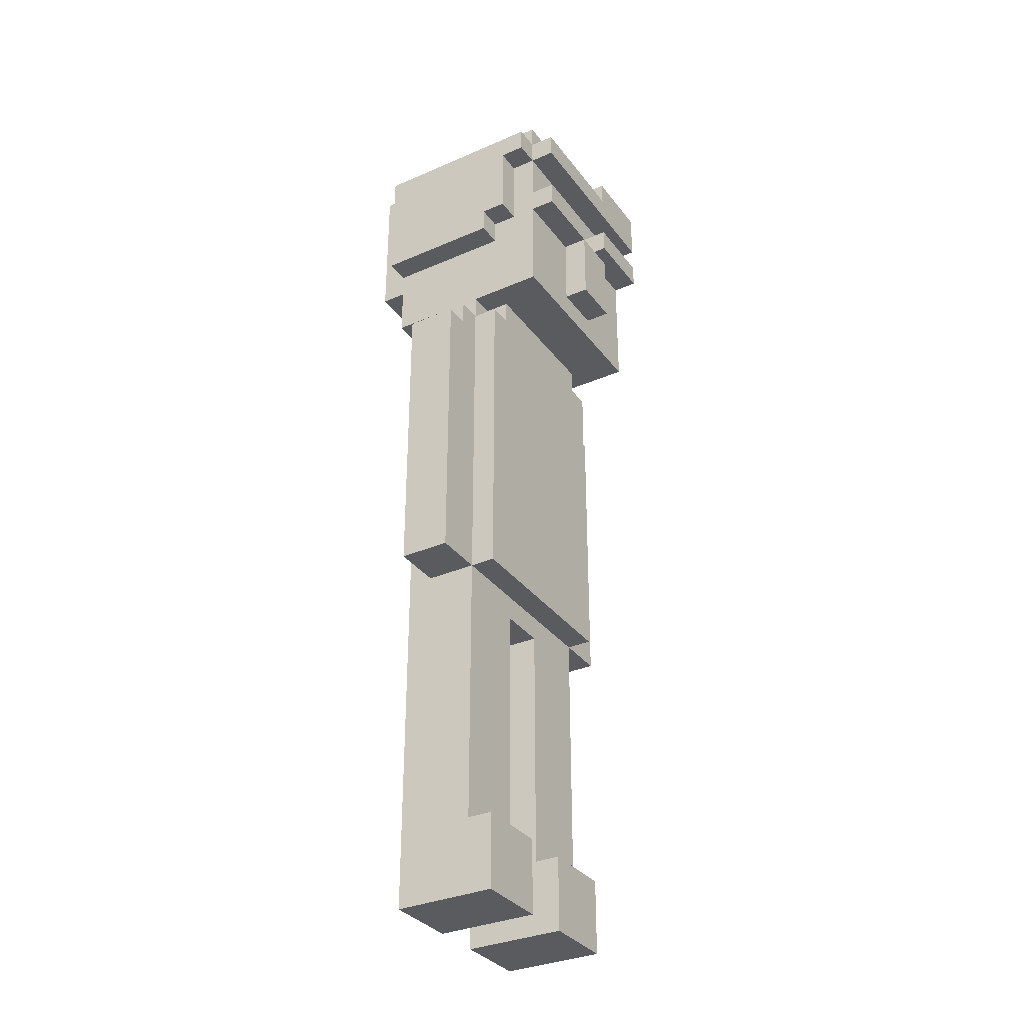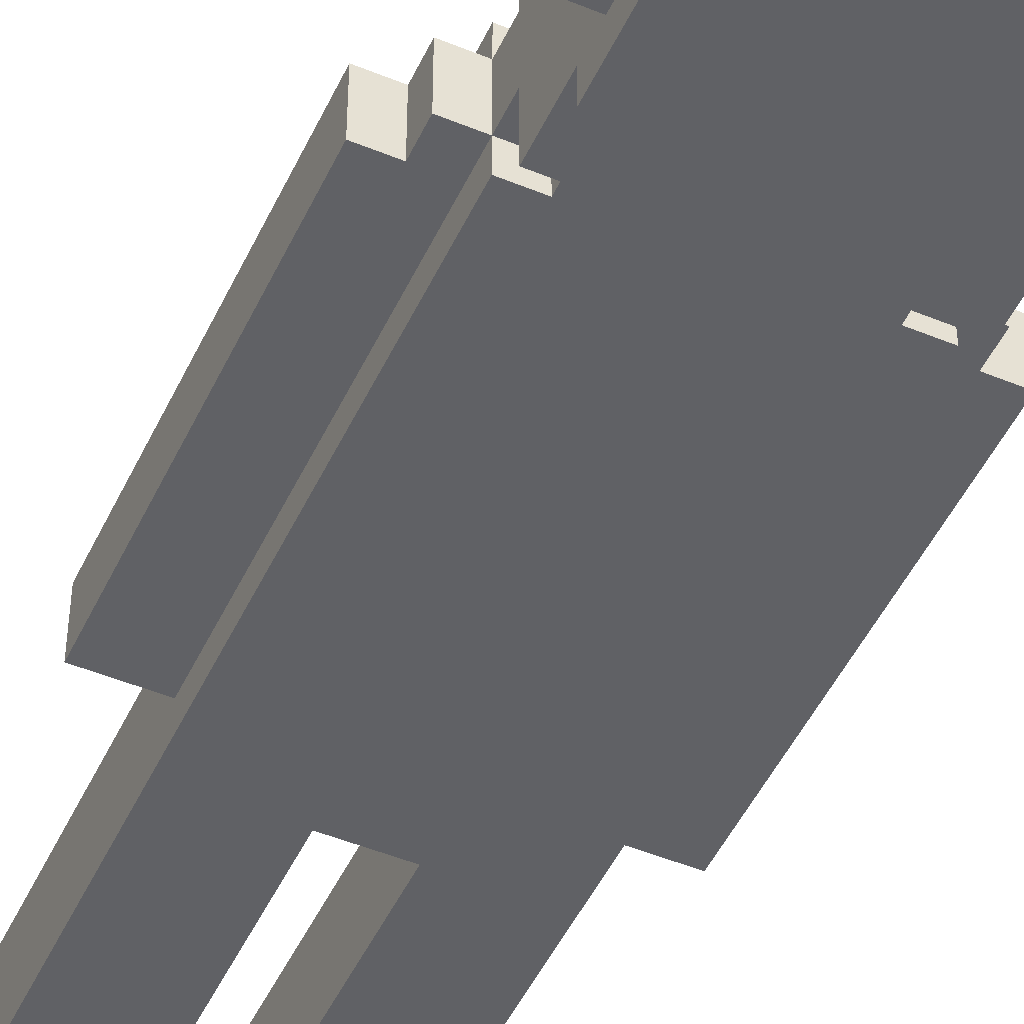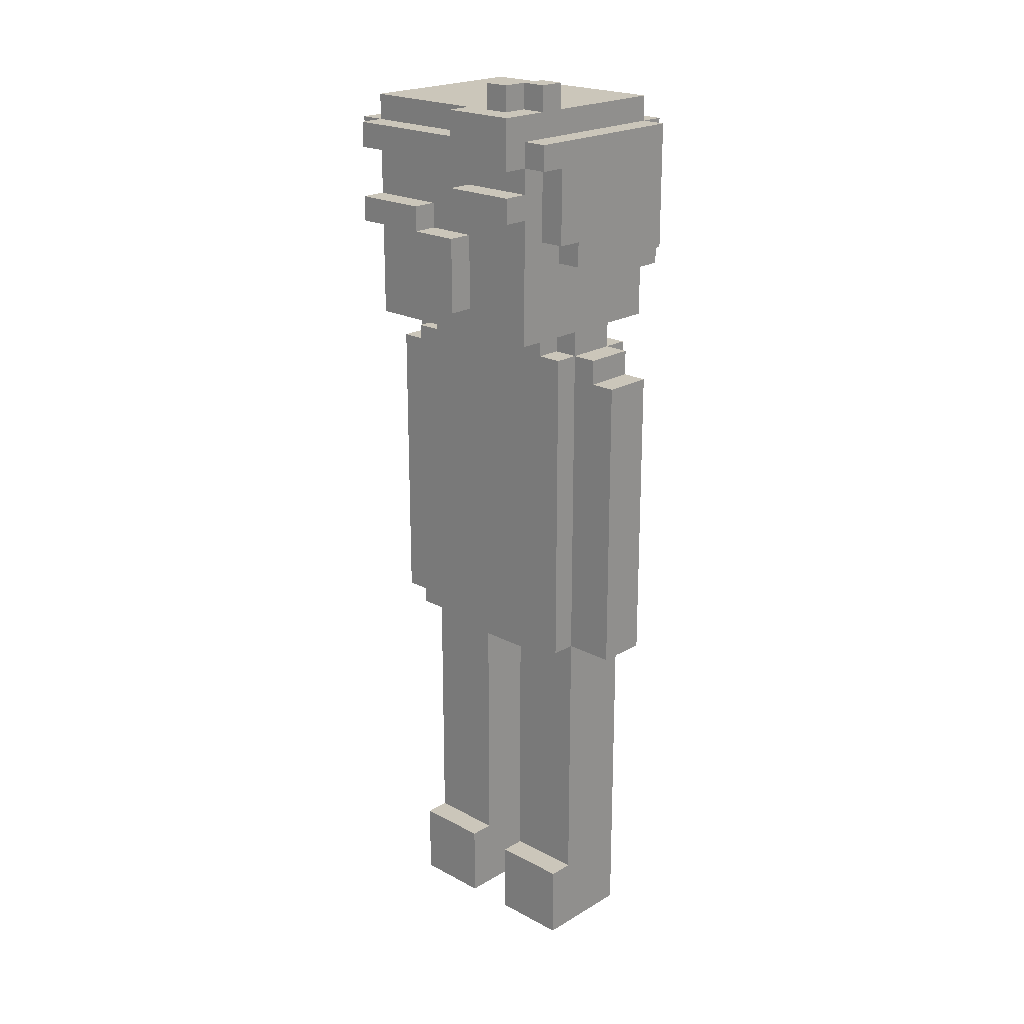
<metadata>
{"format":"obj","ext":"obj","renderer":"f3d","projection":"perspective","resolution":1024,"background":"white","views":[{"elev":-33.2,"azim":-59.1,"up":"+Y"},{"elev":-49.0,"azim":155.4,"up":"+Z"},{"elev":21.2,"azim":43.6,"up":"+Y"}]}
</metadata>
<code>
g WalkAnim1-0
v -6 14 2
v -6 14 -0
v -6 16 2
v -6 16 -0
v -6 26 2
v -6 26 -0
v -5 26 2
v -5 26 -0
v -5 27 2
v -5 27 -0
v -5 31 3
v -5 31 -2
v -5 32 4
v -5 32 3
v -5 35 5
v -5 35 4
v -5 36 5
v -5 36 -2
v -4 0 3
v -4 0 -1
v -4 3 3
v -4 3 2
v -4 3 -1
v -4 4 2
v -4 4 -1
v -4 8 2
v -4 8 -0
v -4 9 1
v -4 9 -0
v -4 9 -1
v -4 10 2
v -4 10 1
v -4 10 -0
v -4 10 -1
v -4 14 3
v -4 14 2
v -4 14 -0
v -4 15 3
v -4 15 2
v -4 15 -0
v -4 15 -1
v -4 16 2
v -4 16 -0
v -4 27 3
v -4 27 2
v -4 27 -0
v -4 27 -1
v -4 28 5
v -4 28 2
v -4 28 -0
v -4 28 -2
v -4 30 -2
v -4 30 -3
v -4 31 3
v -4 31 -2
v -4 32 6
v -4 32 5
v -4 32 4
v -4 32 3
v -4 33 6
v -4 33 5
v -4 35 6
v -4 35 5
v -4 35 4
v -4 36 6
v -4 36 5
v -4 36 -2
v -4 36 -3
v -4 37 5
v -4 37 -2
v -3 27 3
v -3 27 2
v -3 27 -0
v -3 27 -1
v -3 28 3
v -3 28 2
v -3 28 -0
v -3 28 -1
v -1 29 6
v -1 29 5
v -1 32 6
v -1 32 5
v 1 0 3
v 1 0 -1
v 1 3 3
v 1 3 2
v 1 3 -1
v 1 4 2
v 1 4 -1
v 1 7 2
v 1 7 1
v 1 8 2
v 1 8 1
v 1 8 -1
v 1 9 2
v 1 9 1
v 1 9 -1
v 1 10 2
v 1 10 1
v 1 13 2
v 1 13 -1
v 1 33 6
v 1 33 5
v 1 34 6
v 1 34 5
v 1 36 6
v 1 36 5
v 1 37 6
v 1 37 5
v 2 37 5
v 2 37 4
v 2 38 5
v 2 38 4
v 3 37 4
v 3 37 3
v 3 38 4
v 3 38 3
v -1 0 3
v -1 0 -1
v -1 3 3
v -1 3 2
v -1 3 -1
v -1 4 2
v -1 4 -1
v -1 8 2
v -1 8 -0
v -1 9 1
v -1 9 -0
v -1 9 -1
v -1 10 2
v -1 10 1
v -1 10 -0
v -1 10 -1
v -1 13 2
v -1 13 -1
v -1 32 6
v -1 32 5
v -1 33 6
v -1 33 5
v 1 29 6
v 1 29 5
v 1 32 6
v 1 32 5
v 3 27 3
v 3 27 2
v 3 27 -0
v 3 27 -1
v 3 28 3
v 3 28 2
v 3 28 -0
v 3 28 -1
v 3 37 5
v 3 37 4
v 3 38 5
v 3 38 4
v 4 0 3
v 4 0 -1
v 4 3 3
v 4 3 2
v 4 3 -1
v 4 4 2
v 4 4 -1
v 4 8 2
v 4 8 1
v 4 9 1
v 4 9 -1
v 4 10 2
v 4 10 -1
v 4 14 3
v 4 14 2
v 4 14 -0
v 4 15 3
v 4 15 2
v 4 15 -0
v 4 15 -1
v 4 16 2
v 4 16 -0
v 4 27 3
v 4 27 2
v 4 27 -0
v 4 27 -1
v 4 28 5
v 4 28 2
v 4 28 -0
v 4 28 -2
v 4 30 -2
v 4 30 -3
v 4 31 3
v 4 31 -2
v 4 32 4
v 4 32 3
v 4 33 6
v 4 33 5
v 4 34 6
v 4 34 5
v 4 35 6
v 4 35 5
v 4 35 4
v 4 36 5
v 4 36 -2
v 4 36 -3
v 4 37 6
v 4 37 4
v 4 37 3
v 4 37 -2
v 4 38 4
v 4 38 3
v 5 26 2
v 5 26 -0
v 5 27 2
v 5 27 -0
v 5 31 3
v 5 31 -2
v 5 32 4
v 5 32 3
v 5 35 5
v 5 35 4
v 5 36 5
v 5 36 -2
v 6 14 2
v 6 14 -0
v 6 16 2
v 6 16 -0
v 6 26 2
v 6 26 -0
v -4 32 6
v -4 33 6
v -4 35 6
v -4 36 6
v -1 29 6
v -1 32 6
v -1 33 6
v 1 29 6
v 1 32 6
v 1 33 6
v 1 34 6
v 1 36 6
v 1 37 6
v 4 33 6
v 4 34 6
v 4 35 6
v 4 37 6
v -5 35 5
v -5 36 5
v -4 28 5
v -4 32 5
v -4 33 5
v -4 35 5
v -4 36 5
v -4 37 5
v -3 30 5
v -3 32 5
v -2 30 5
v -2 32 5
v -1 29 5
v -1 32 5
v -1 33 5
v 1 29 5
v 1 32 5
v 1 33 5
v 1 34 5
v 1 36 5
v 1 37 5
v 2 30 5
v 2 32 5
v 2 37 5
v 2 38 5
v 3 30 5
v 3 32 5
v 3 37 5
v 3 38 5
v 4 28 5
v 4 33 5
v 4 34 5
v 4 35 5
v 4 36 5
v 5 35 5
v 5 36 5
v -5 32 4
v -5 35 4
v -4 32 4
v -4 35 4
v 3 37 4
v 3 38 4
v 4 32 4
v 4 35 4
v 4 37 4
v 4 38 4
v 5 32 4
v 5 35 4
v -5 31 3
v -5 32 3
v -4 0 3
v -4 3 3
v -4 14 3
v -4 15 3
v -4 27 3
v -4 31 3
v -4 32 3
v -3 27 3
v -3 28 3
v -2 15 3
v -2 16 3
v -2 27 3
v -2 28 3
v -1 0 3
v -1 3 3
v -1 26 3
v -1 27 3
v 0 16 3
v 0 26 3
v 1 0 3
v 1 3 3
v 1 16 3
v 1 27 3
v 2 27 3
v 2 28 3
v 3 15 3
v 3 16 3
v 3 27 3
v 3 28 3
v 4 0 3
v 4 3 3
v 4 14 3
v 4 15 3
v 4 27 3
v 4 31 3
v 4 32 3
v 5 31 3
v 5 32 3
v -6 14 2
v -6 16 2
v -6 26 2
v -5 26 2
v -5 27 2
v -4 3 2
v -4 4 2
v -4 8 2
v -4 10 2
v -4 14 2
v -4 15 2
v -4 16 2
v -4 27 2
v -4 28 2
v -3 7 2
v -3 8 2
v -3 10 2
v -3 11 2
v -3 27 2
v -3 28 2
v -2 7 2
v -2 8 2
v -2 10 2
v -2 11 2
v -1 3 2
v -1 4 2
v -1 8 2
v -1 10 2
v -1 13 2
v 1 3 2
v 1 4 2
v 1 7 2
v 1 8 2
v 1 9 2
v 1 10 2
v 1 13 2
v 2 7 2
v 2 8 2
v 2 9 2
v 2 10 2
v 2 11 2
v 3 10 2
v 3 11 2
v 3 27 2
v 3 28 2
v 4 3 2
v 4 4 2
v 4 8 2
v 4 10 2
v 4 14 2
v 4 15 2
v 4 16 2
v 4 27 2
v 4 28 2
v 5 26 2
v 5 27 2
v 6 14 2
v 6 16 2
v 6 26 2
v 2 37 4
v 2 38 4
v 3 37 4
v 3 38 4
v 3 37 3
v 3 38 3
v 4 37 3
v 4 38 3
v -6 14 -0
v -6 16 -0
v -6 26 -0
v -5 26 -0
v -5 27 -0
v -4 14 -0
v -4 15 -0
v -4 16 -0
v -4 27 -0
v -4 28 -0
v -3 27 -0
v -3 28 -0
v 3 27 -0
v 3 28 -0
v 4 14 -0
v 4 15 -0
v 4 16 -0
v 4 27 -0
v 4 28 -0
v 5 26 -0
v 5 27 -0
v 6 14 -0
v 6 16 -0
v 6 26 -0
v -4 0 -1
v -4 3 -1
v -4 4 -1
v -4 9 -1
v -4 10 -1
v -4 15 -1
v -4 27 -1
v -3 9 -1
v -3 10 -1
v -3 27 -1
v -3 28 -1
v -2 9 -1
v -2 10 -1
v -1 0 -1
v -1 3 -1
v -1 4 -1
v -1 9 -1
v -1 10 -1
v -1 13 -1
v 1 0 -1
v 1 3 -1
v 1 4 -1
v 1 8 -1
v 1 9 -1
v 1 13 -1
v 2 8 -1
v 2 9 -1
v 3 9 -1
v 3 10 -1
v 3 27 -1
v 3 28 -1
v 4 0 -1
v 4 3 -1
v 4 4 -1
v 4 9 -1
v 4 10 -1
v 4 15 -1
v 4 27 -1
v -5 31 -2
v -5 36 -2
v -4 28 -2
v -4 30 -2
v -4 31 -2
v -4 36 -2
v -4 37 -2
v 4 28 -2
v 4 30 -2
v 4 31 -2
v 4 36 -2
v 4 37 -2
v 5 31 -2
v 5 36 -2
v -4 30 -3
v -4 36 -3
v 4 30 -3
v 4 36 -3
v -4 0 3
v -1 0 3
v 1 0 3
v 4 0 3
v -4 0 -1
v -1 0 -1
v 1 0 -1
v 4 0 -1
v -1 13 2
v 1 13 2
v -1 13 -1
v 1 13 -1
v -4 14 3
v 4 14 3
v -6 14 2
v -4 14 2
v 4 14 2
v 6 14 2
v -6 14 -0
v -4 14 -0
v 4 14 -0
v 6 14 -0
v -4 28 5
v 4 28 5
v -3 28 3
v -2 28 3
v 2 28 3
v 3 28 3
v -4 28 2
v -3 28 2
v 3 28 2
v 4 28 2
v -4 28 -0
v -3 28 -0
v 3 28 -0
v 4 28 -0
v -3 28 -1
v 3 28 -1
v -4 28 -2
v 4 28 -2
v -1 29 6
v 1 29 6
v -1 29 5
v 1 29 5
v -4 30 -2
v 4 30 -2
v -4 30 -3
v 4 30 -3
v -5 31 3
v -4 31 3
v 4 31 3
v 5 31 3
v -5 31 -2
v -4 31 -2
v 4 31 -2
v 5 31 -2
v -4 32 6
v -1 32 6
v -4 32 5
v -3 32 5
v -2 32 5
v -1 32 5
v -5 32 4
v -4 32 4
v 4 32 4
v 5 32 4
v -5 32 3
v -4 32 3
v 4 32 3
v 5 32 3
v 1 33 6
v 4 33 6
v 1 33 5
v 4 33 5
v -4 35 6
v 4 35 6
v -5 35 5
v -4 35 5
v 4 35 5
v 5 35 5
v -5 35 4
v -4 35 4
v 4 35 4
v 5 35 4
v -4 3 3
v -1 3 3
v 1 3 3
v 4 3 3
v -4 3 2
v -1 3 2
v 1 3 2
v 4 3 2
v -6 26 2
v -5 26 2
v 5 26 2
v 6 26 2
v -6 26 -0
v -5 26 -0
v 5 26 -0
v 6 26 -0
v -4 27 3
v -3 27 3
v 3 27 3
v 4 27 3
v -5 27 2
v -4 27 2
v -3 27 2
v 3 27 2
v 4 27 2
v 5 27 2
v -5 27 -0
v -4 27 -0
v -3 27 -0
v 3 27 -0
v 4 27 -0
v 5 27 -0
v -4 27 -1
v -3 27 -1
v 3 27 -1
v 4 27 -1
v -1 32 6
v 1 32 6
v -1 32 5
v 1 32 5
v -4 33 6
v -1 33 6
v -4 33 5
v -1 33 5
v 1 34 6
v 4 34 6
v 1 34 5
v 4 34 5
v -4 36 6
v 1 36 6
v -5 36 5
v -4 36 5
v 1 36 5
v 4 36 5
v 5 36 5
v -5 36 -2
v -4 36 -2
v 4 36 -2
v 5 36 -2
v -4 36 -3
v 4 36 -3
v 1 37 6
v 4 37 6
v -4 37 5
v 1 37 5
v 2 37 5
v 3 37 5
v 2 37 4
v 3 37 4
v 4 37 4
v 3 37 3
v 4 37 3
v -4 37 -2
v 4 37 -2
v 2 38 5
v 3 38 5
v 2 38 4
v 3 38 4
v 4 38 4
v 3 38 3
v 4 38 3
f 3 2 1
f 4 2 3
f 5 4 3
f 6 4 5
f 9 8 7
f 10 8 9
f 14 12 11
f 16 14 13
f 17 16 15
f 18 12 14
f 18 16 17
f 18 14 16
f 21 20 19
f 22 20 21
f 23 20 22
f 24 23 22
f 25 23 24
f 26 25 24
f 27 25 26
f 28 27 26
f 29 25 27
f 29 27 28
f 30 25 29
f 31 28 26
f 32 29 28
f 32 28 31
f 33 30 29
f 33 29 32
f 34 30 33
f 36 32 31
f 36 33 32
f 36 34 33
f 37 34 36
f 38 36 35
f 39 36 38
f 40 34 37
f 41 34 40
f 42 39 38
f 43 41 40
f 44 42 38
f 45 42 44
f 46 41 43
f 47 41 46
f 49 46 45
f 50 46 49
f 52 50 49
f 52 51 50
f 52 49 48
f 54 52 48
f 55 53 52
f 55 52 54
f 57 54 48
f 58 54 57
f 59 54 58
f 60 57 56
f 61 58 57
f 61 57 60
f 63 58 61
f 64 58 63
f 65 63 62
f 66 63 65
f 67 53 55
f 68 53 67
f 69 67 66
f 70 67 69
f 75 72 71
f 76 72 75
f 77 74 73
f 78 74 77
f 81 80 79
f 82 80 81
f 85 84 83
f 86 84 85
f 87 84 86
f 88 87 86
f 89 87 88
f 90 89 88
f 91 89 90
f 92 91 90
f 93 89 91
f 93 91 92
f 94 89 93
f 95 93 92
f 96 94 93
f 96 93 95
f 97 94 96
f 98 96 95
f 99 97 96
f 99 96 98
f 100 99 98
f 101 97 99
f 101 99 100
f 104 103 102
f 105 103 104
f 108 107 106
f 109 107 108
f 112 111 110
f 113 111 112
f 116 115 114
f 117 115 116
f 118 119 120
f 120 119 121
f 121 119 122
f 121 122 123
f 123 122 124
f 123 124 125
f 125 124 126
f 125 126 127
f 126 124 128
f 127 126 128
f 128 124 129
f 125 127 130
f 127 128 131
f 130 127 131
f 128 129 132
f 131 128 132
f 132 129 133
f 130 131 134
f 131 132 134
f 132 133 134
f 134 133 135
f 136 137 138
f 138 137 139
f 140 141 142
f 142 141 143
f 144 145 148
f 148 145 149
f 146 147 150
f 150 147 151
f 152 153 154
f 154 153 155
f 156 157 158
f 158 157 159
f 159 157 160
f 159 160 161
f 161 160 162
f 161 162 163
f 163 162 164
f 163 164 165
f 164 162 165
f 165 162 166
f 163 165 167
f 165 166 167
f 167 166 168
f 167 168 170
f 170 168 171
f 169 170 172
f 172 170 173
f 171 168 174
f 174 168 175
f 172 173 176
f 174 175 177
f 172 176 178
f 178 176 179
f 177 175 180
f 180 175 181
f 179 180 183
f 183 180 184
f 183 184 186
f 184 185 186
f 182 183 186
f 182 186 188
f 186 187 189
f 188 186 189
f 182 188 190
f 190 188 191
f 182 190 193
f 192 193 194
f 193 190 195
f 194 193 195
f 195 190 197
f 197 190 198
f 196 197 199
f 189 187 200
f 200 187 201
f 196 199 202
f 199 200 202
f 202 200 203
f 203 200 204
f 204 200 205
f 203 204 206
f 206 204 207
f 208 209 210
f 210 209 211
f 212 213 215
f 214 215 217
f 216 217 218
f 215 213 219
f 218 217 219
f 217 215 219
f 220 221 222
f 222 221 223
f 222 223 224
f 224 223 225
f 231 227 226
f 232 227 231
f 233 231 230
f 234 231 233
f 237 229 228
f 239 236 235
f 240 236 239
f 241 238 237
f 241 237 228
f 242 238 241
f 248 244 243
f 249 244 248
f 251 246 245
f 252 246 251
f 253 251 245
f 253 252 251
f 254 252 253
f 255 253 245
f 255 254 253
f 256 254 255
f 257 248 247
f 258 255 245
f 259 257 256
f 260 248 257
f 260 257 259
f 261 248 260
f 262 250 249
f 263 250 262
f 264 259 258
f 264 260 259
f 265 260 264
f 268 264 258
f 268 265 264
f 269 260 265
f 269 265 268
f 270 267 266
f 271 267 270
f 272 258 245
f 272 268 258
f 272 269 268
f 273 260 269
f 273 269 272
f 274 248 261
f 275 248 274
f 277 276 275
f 278 276 277
f 281 280 279
f 282 280 281
f 287 284 283
f 288 284 287
f 289 286 285
f 290 286 289
f 298 292 291
f 299 292 298
f 300 297 296
f 302 296 295
f 302 301 300
f 302 300 296
f 303 301 302
f 304 301 303
f 305 301 304
f 306 294 293
f 307 294 306
f 308 304 303
f 309 305 304
f 309 304 308
f 310 303 302
f 310 308 303
f 311 309 308
f 311 308 310
f 314 310 302
f 314 311 310
f 315 305 309
f 315 311 314
f 315 309 311
f 316 315 314
f 316 305 315
f 317 305 316
f 318 302 295
f 318 314 302
f 319 317 316
f 319 314 318
f 319 316 314
f 320 317 319
f 321 317 320
f 322 313 312
f 323 313 322
f 324 318 295
f 325 319 318
f 325 318 324
f 325 320 319
f 326 320 325
f 329 328 327
f 330 328 329
f 334 333 332
f 340 332 331
f 341 332 340
f 342 334 332
f 342 332 341
f 342 335 334
f 343 335 342
f 345 338 337
f 346 339 338
f 346 338 345
f 347 340 339
f 347 339 346
f 348 340 347
f 349 344 343
f 350 344 349
f 351 345 337
f 351 346 345
f 351 347 346
f 351 348 347
f 352 348 351
f 353 348 352
f 354 340 348
f 354 348 353
f 355 337 336
f 356 351 337
f 356 337 355
f 356 352 351
f 357 353 352
f 357 352 356
f 358 354 353
f 358 353 357
f 359 340 354
f 359 354 358
f 366 340 359
f 367 362 361
f 367 363 362
f 368 364 363
f 368 363 367
f 369 365 364
f 369 364 368
f 370 366 365
f 370 365 369
f 371 366 370
f 372 369 368
f 372 370 369
f 372 371 370
f 373 366 371
f 373 371 372
f 376 361 360
f 377 368 367
f 377 361 376
f 377 367 361
f 378 372 368
f 378 368 377
f 379 373 372
f 379 372 378
f 380 340 366
f 380 373 379
f 380 366 373
f 383 375 374
f 384 375 383
f 385 383 382
f 386 383 385
f 387 382 381
f 387 381 380
f 388 385 382
f 388 382 387
f 389 385 388
f 390 391 392
f 392 391 393
f 394 395 396
f 396 395 397
f 399 400 401
f 398 399 403
f 403 399 404
f 401 402 405
f 404 399 405
f 399 401 405
f 405 402 406
f 406 407 408
f 408 407 409
f 410 411 415
f 415 411 416
f 414 415 417
f 417 415 418
f 413 414 419
f 412 413 419
f 414 417 420
f 419 414 420
f 420 417 421
f 424 425 429
f 425 426 429
f 426 427 430
f 429 426 430
f 427 428 431
f 424 429 433
f 429 430 433
f 430 427 434
f 433 430 434
f 422 423 435
f 423 424 436
f 435 423 436
f 424 433 437
f 436 424 437
f 433 434 438
f 437 433 438
f 434 427 439
f 438 434 439
f 439 427 440
f 440 427 446
f 444 445 447
f 443 444 447
f 445 446 448
f 447 445 448
f 447 448 449
f 448 446 449
f 449 446 450
f 427 431 451
f 431 432 451
f 451 432 452
f 441 442 453
f 442 443 454
f 453 442 454
f 443 447 455
f 454 443 455
f 447 449 455
f 449 450 456
f 455 449 456
f 450 446 457
f 456 450 457
f 446 427 458
f 457 446 458
f 427 451 458
f 458 451 459
f 460 461 464
f 464 461 465
f 462 463 467
f 467 463 468
f 465 466 470
f 470 466 471
f 469 470 472
f 472 470 473
f 474 475 476
f 476 475 477
f 482 479 478
f 483 479 482
f 484 481 480
f 485 481 484
f 488 487 486
f 489 487 488
f 493 491 490
f 494 491 493
f 496 493 492
f 497 493 496
f 498 495 494
f 499 495 498
f 502 501 500
f 503 501 502
f 504 501 503
f 505 501 504
f 506 502 500
f 507 502 506
f 508 501 505
f 509 501 508
f 514 511 510
f 515 513 512
f 516 514 510
f 516 515 514
f 517 513 515
f 517 515 516
f 520 519 518
f 521 519 520
f 524 523 522
f 525 523 524
f 530 527 526
f 531 527 530
f 532 529 528
f 533 529 532
f 536 535 534
f 537 535 536
f 538 535 537
f 539 535 538
f 544 541 540
f 545 541 544
f 546 543 542
f 547 543 546
f 550 549 548
f 551 549 550
f 555 553 552
f 556 553 555
f 558 555 554
f 559 555 558
f 560 557 556
f 561 557 560
f 562 563 566
f 566 563 567
f 564 565 568
f 568 565 569
f 570 571 574
f 574 571 575
f 572 573 576
f 576 573 577
f 578 579 583
f 583 579 584
f 580 581 585
f 585 581 586
f 582 583 588
f 588 583 589
f 586 587 592
f 592 587 593
f 589 590 594
f 594 590 595
f 591 592 596
f 596 592 597
f 598 599 600
f 600 599 601
f 602 603 604
f 604 603 605
f 606 607 608
f 608 607 609
f 610 611 613
f 613 611 614
f 612 613 617
f 617 613 618
f 615 616 619
f 619 616 620
f 618 619 621
f 621 619 622
f 623 624 626
f 626 624 627
f 627 624 628
f 625 626 629
f 626 627 629
f 628 624 630
f 630 624 631
f 629 630 632
f 625 629 634
f 632 633 634
f 629 632 634
f 634 633 635
f 636 637 638
f 638 637 639
f 639 640 641
f 641 640 642

</code>
